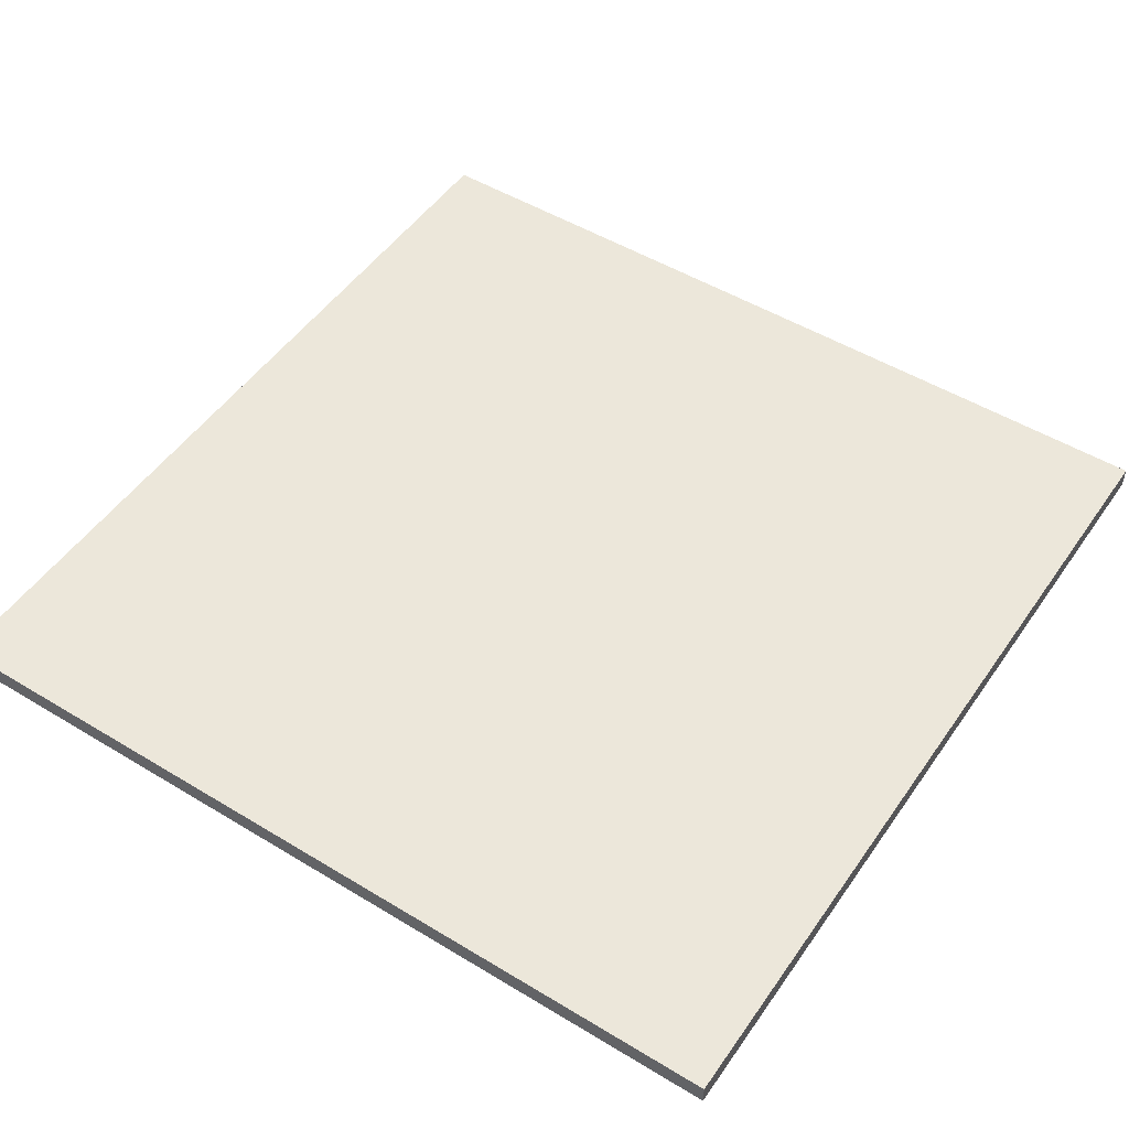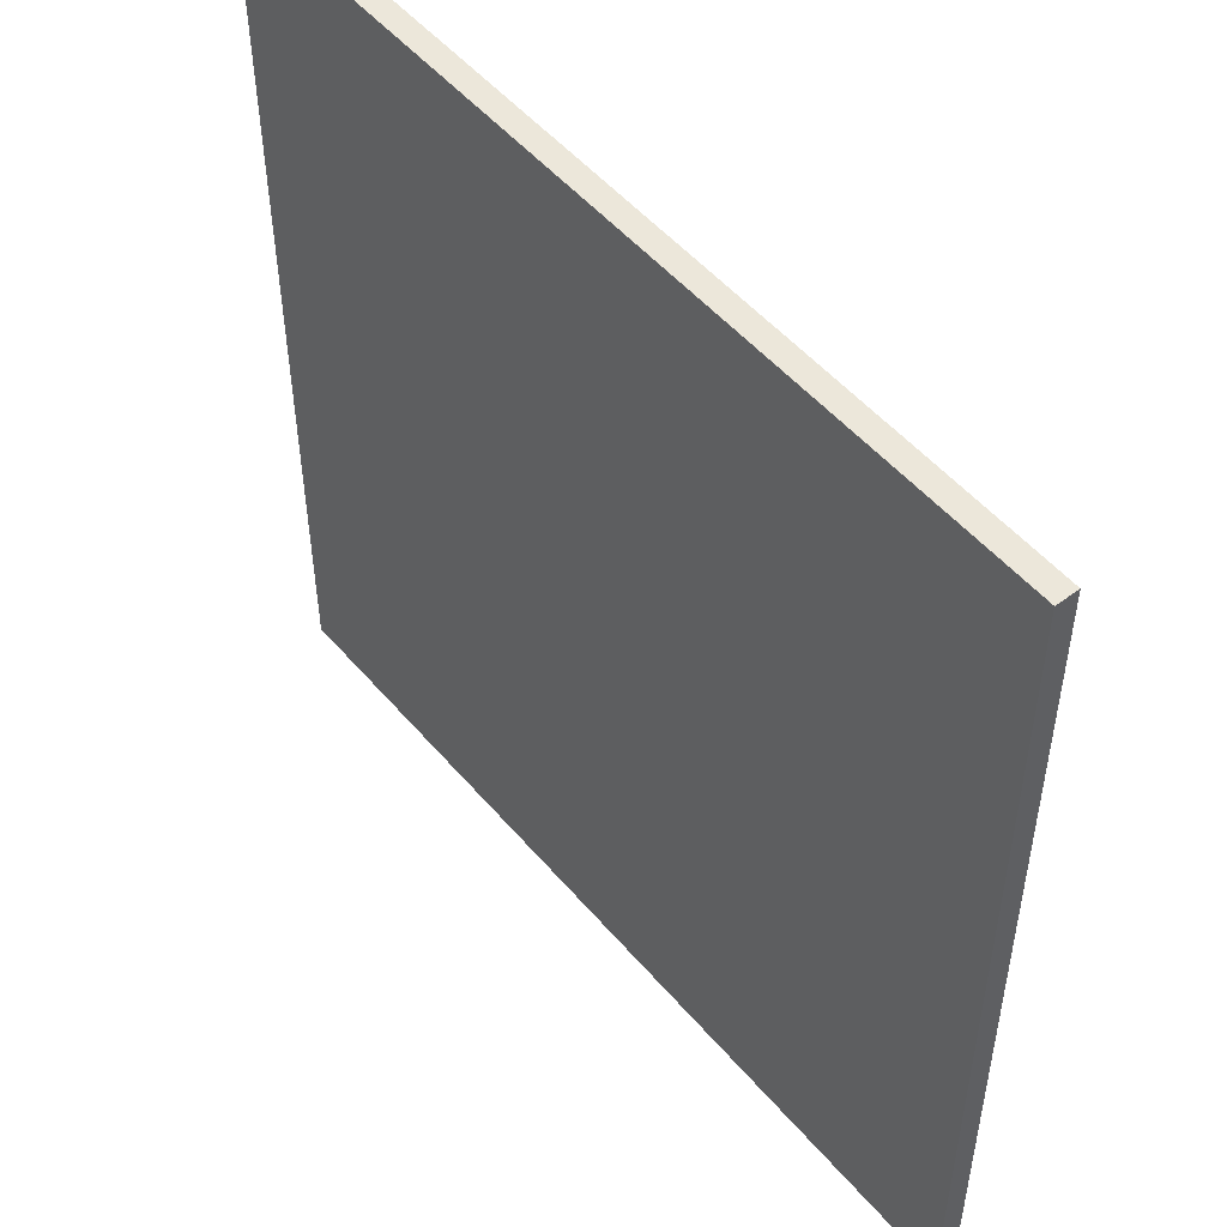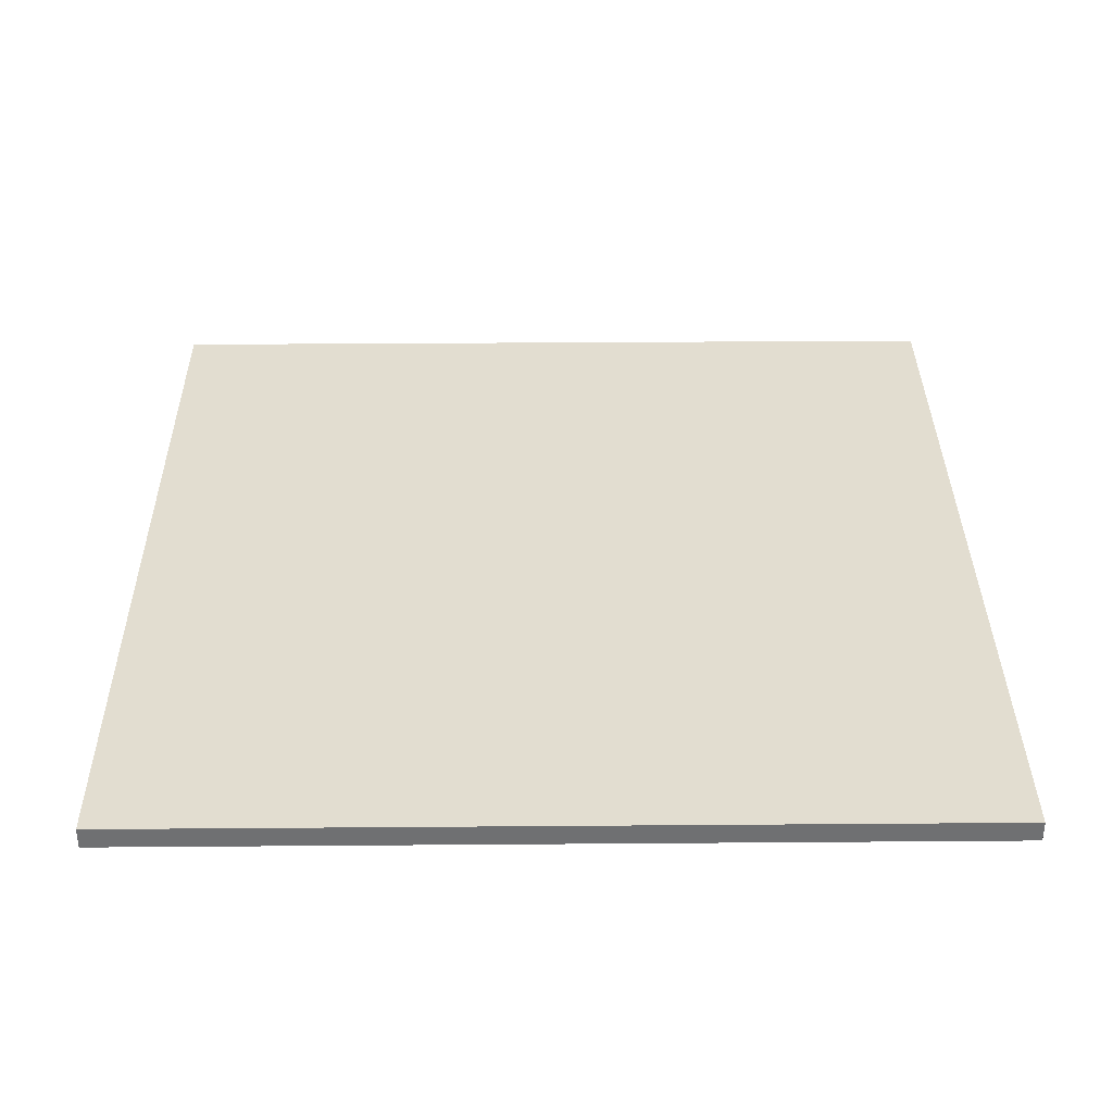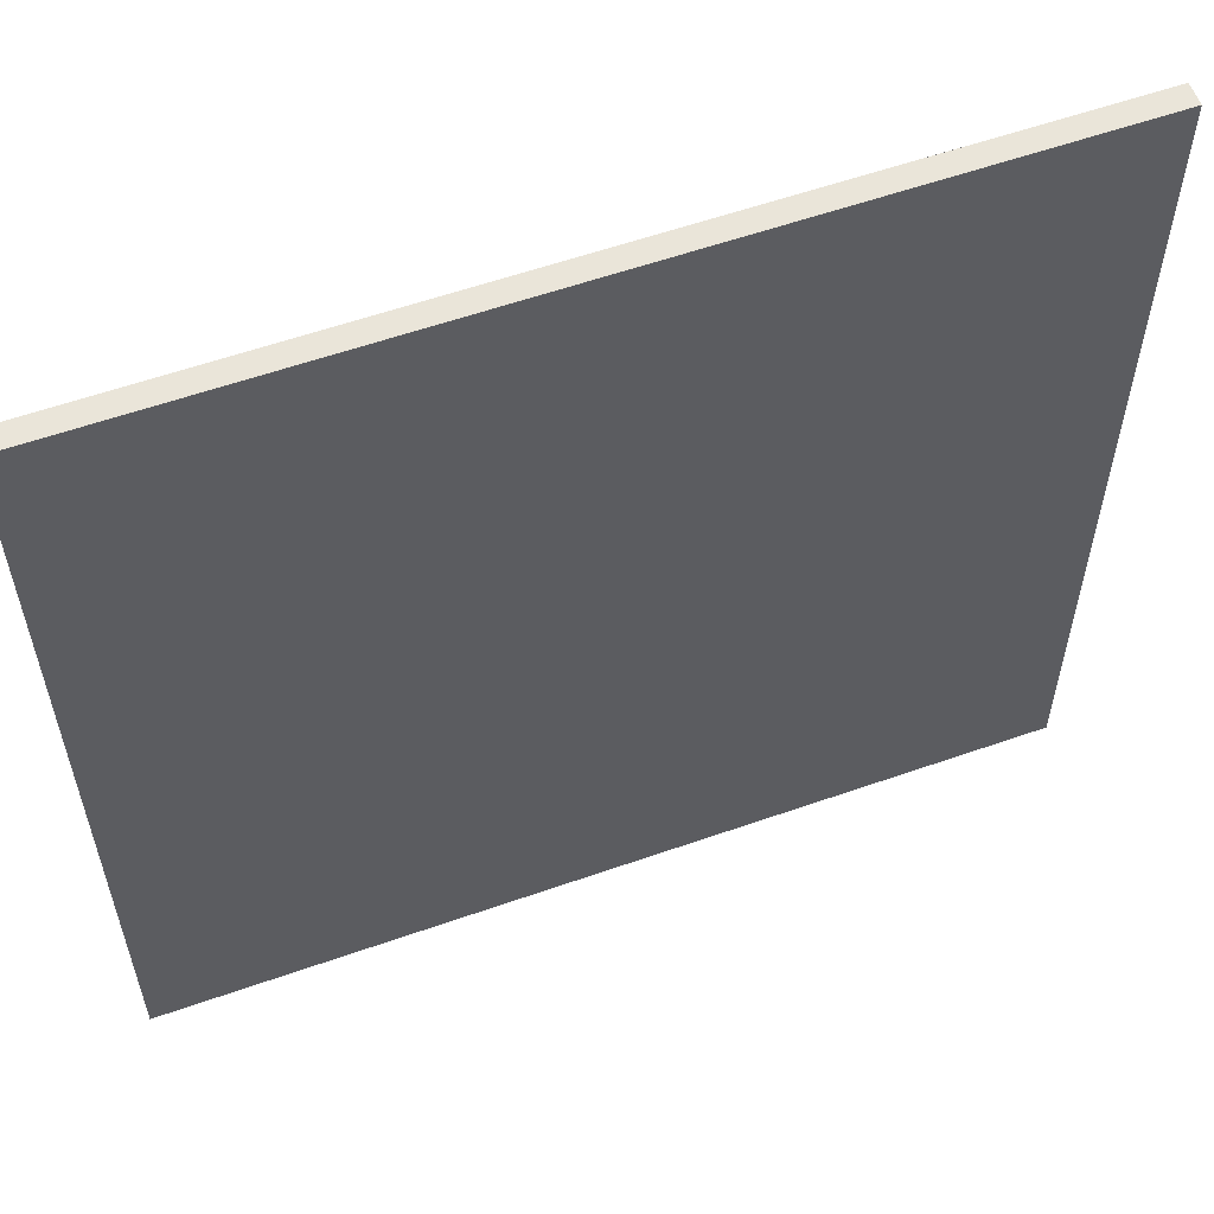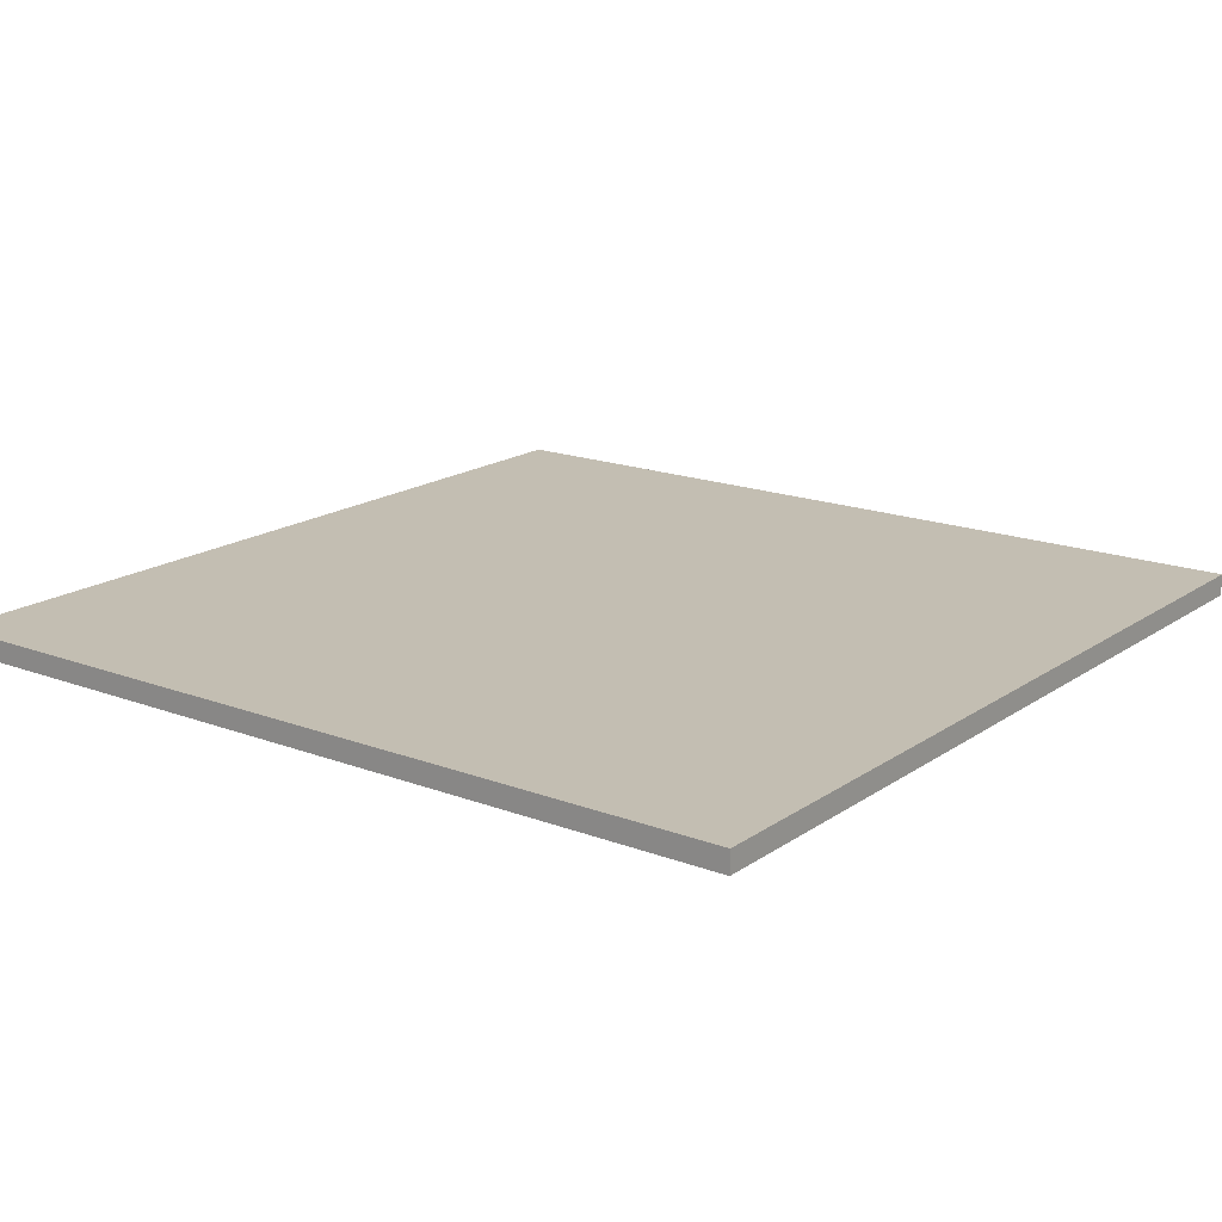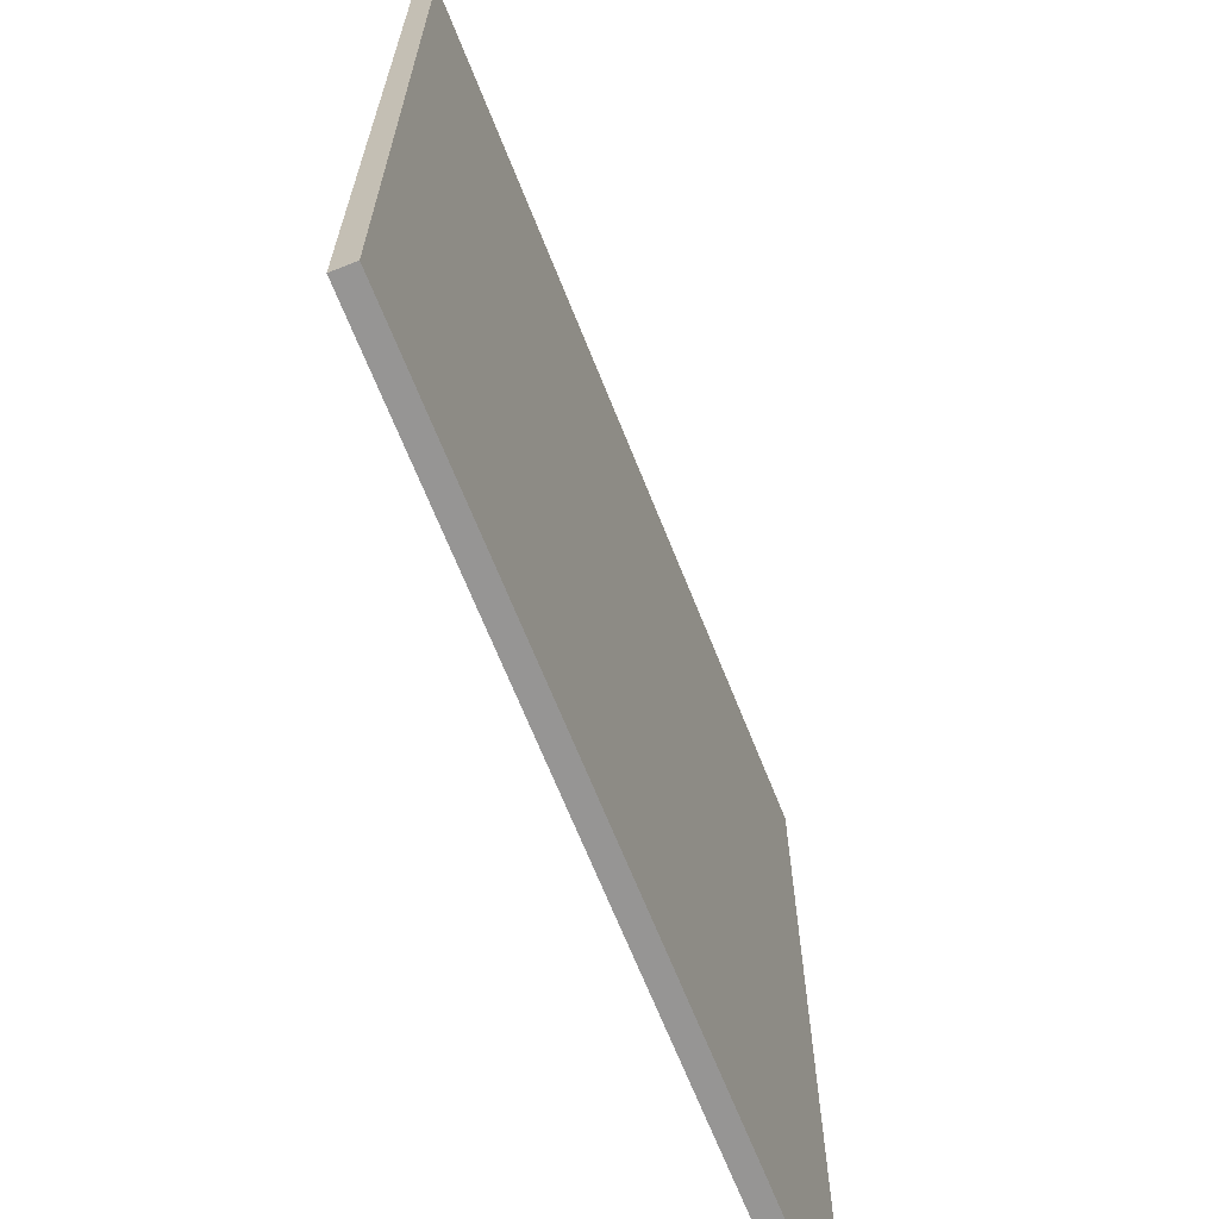
<metadata>
{"format":"obj","ext":"obj","renderer":"f3d","projection":"perspective","resolution":1024,"background":"white","views":[{"elev":50.3,"azim":123.6,"up":"+Y"},{"elev":51.1,"azim":51.1,"up":"+Z"},{"elev":35.2,"azim":-90.6,"up":"+Y"},{"elev":58.0,"azim":160.0,"up":"+Z"},{"elev":17.5,"azim":-143.1,"up":"+Y"},{"elev":-67.5,"azim":111.7,"up":"+Z"}]}
</metadata>
<code>
g default
v -0.25 -0.1 7.75
v 7.75 -0.1 7.75
v -0.25 0.1 7.75
v 7.75 0.1 7.75
v -0.25 0.1 -0.25
v 7.75 0.1 -0.25
v -0.25 -0.1 -0.25
v 7.75 -0.1 -0.25
g pCube5
f 1 2 4 3
f 3 4 6 5
f 5 6 8 7
f 7 8 2 1
f 2 8 6 4
f 7 1 3 5

</code>
